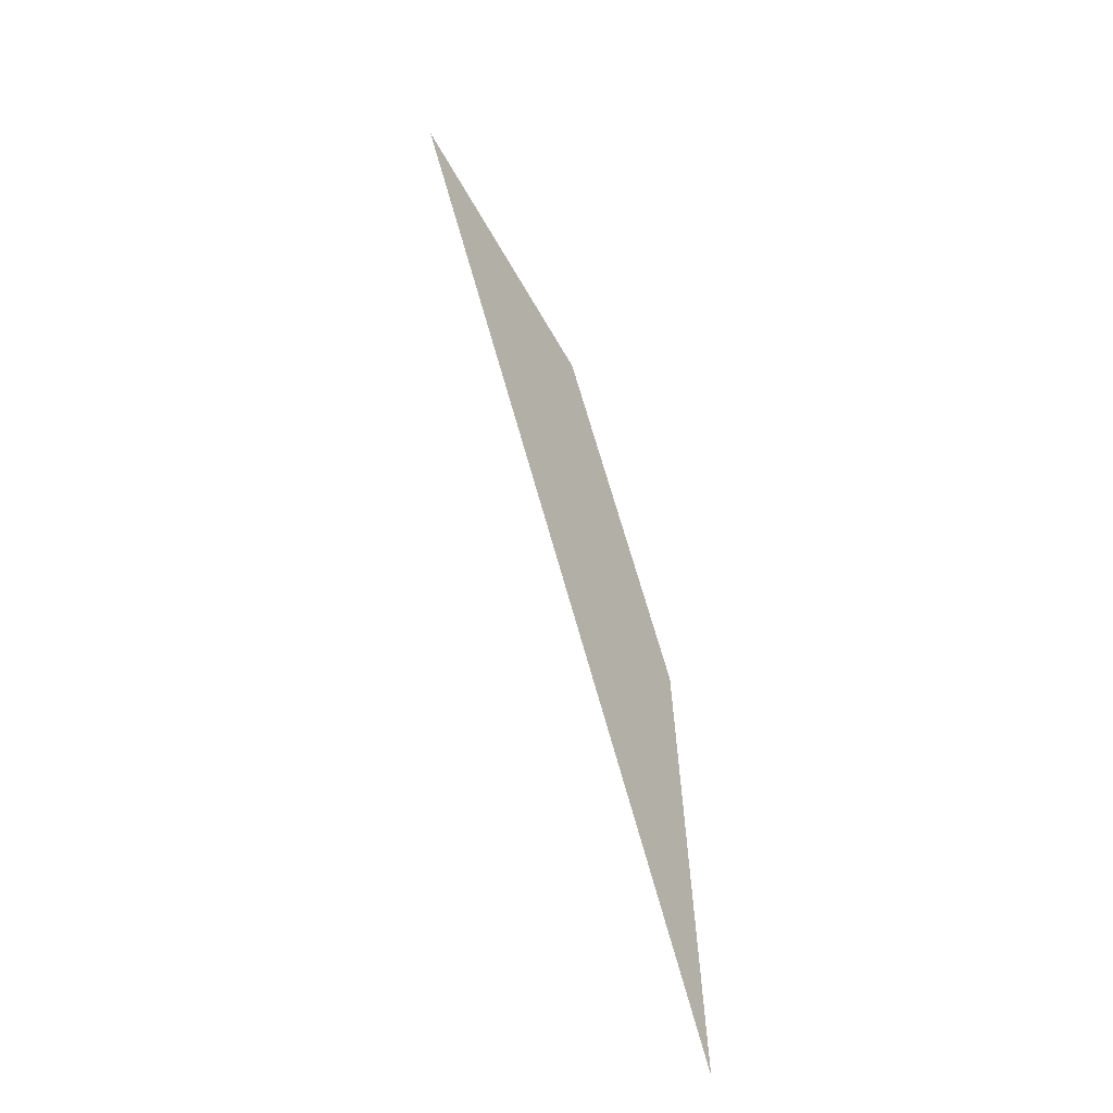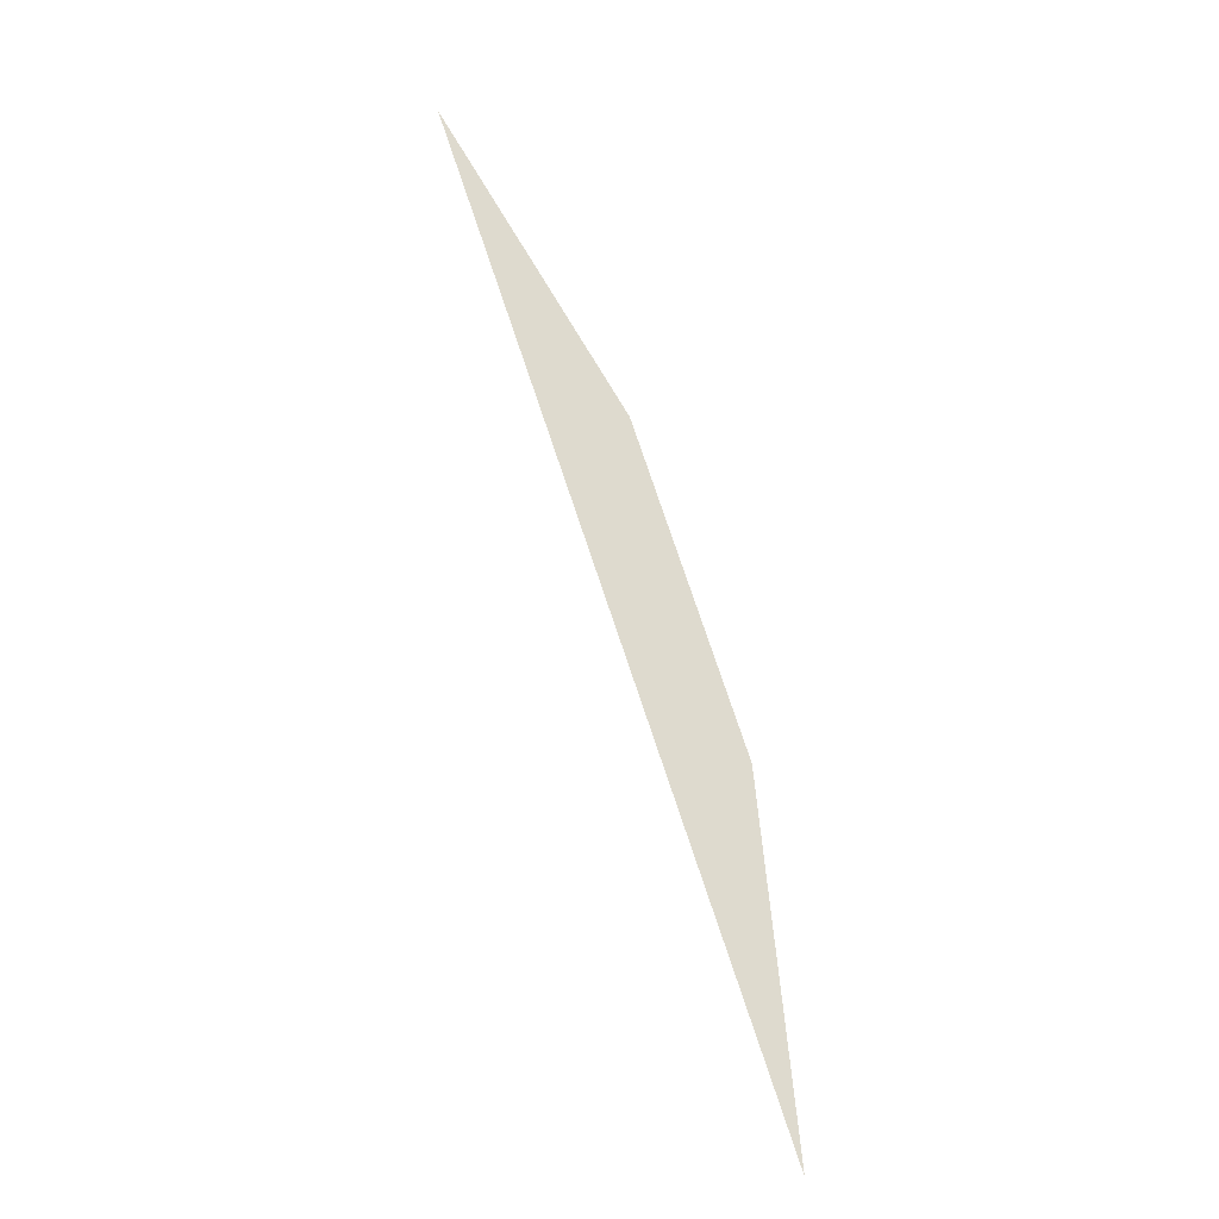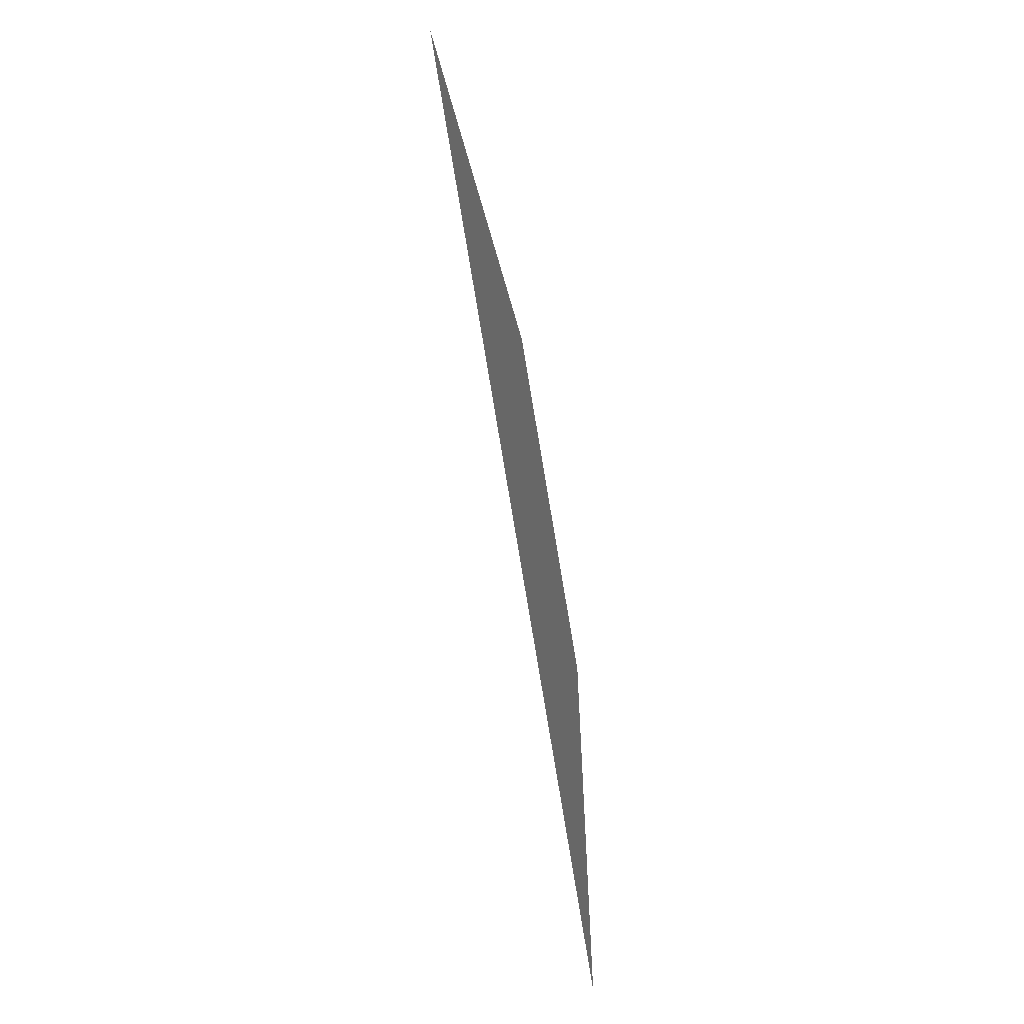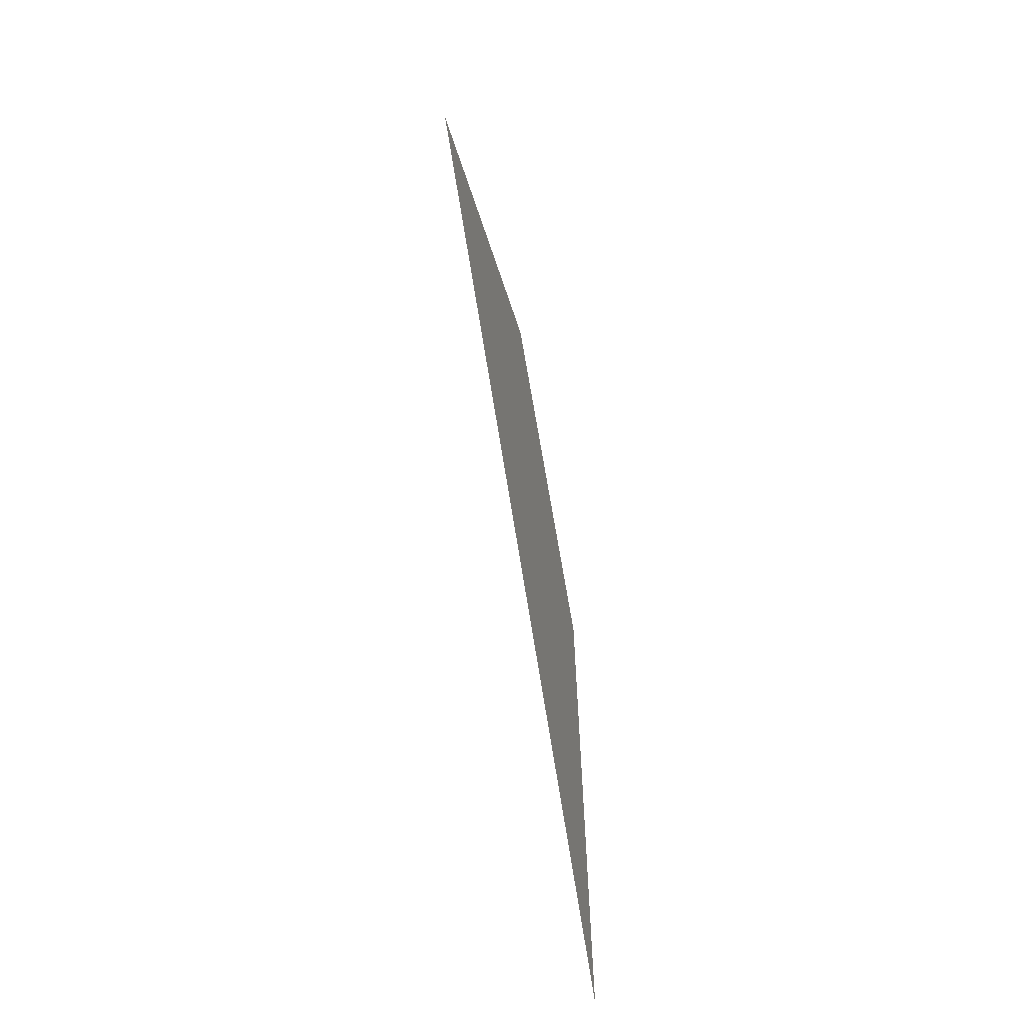
<metadata>
{"format":"obj","ext":"obj","renderer":"f3d","projection":"perspective","resolution":1024,"background":"white","views":[{"elev":-12.5,"azim":-143.8,"up":"+Y"},{"elev":-20.1,"azim":165.6,"up":"+Y"},{"elev":17.6,"azim":-121.0,"up":"+Y"},{"elev":-7.8,"azim":-117.9,"up":"+Y"}]}
</metadata>
<code>
o mesh142/mesh142-geometry#mesh142-geometry
v -0.459 -0.3394 0.421
v -0.4593 -0.3399 0.421
v -0.4595 -0.3406 0.421
v -0.4596 -0.3412 0.421
f 1 2 3
f 3 2 1
f 1 3 4
f 4 3 1

</code>
